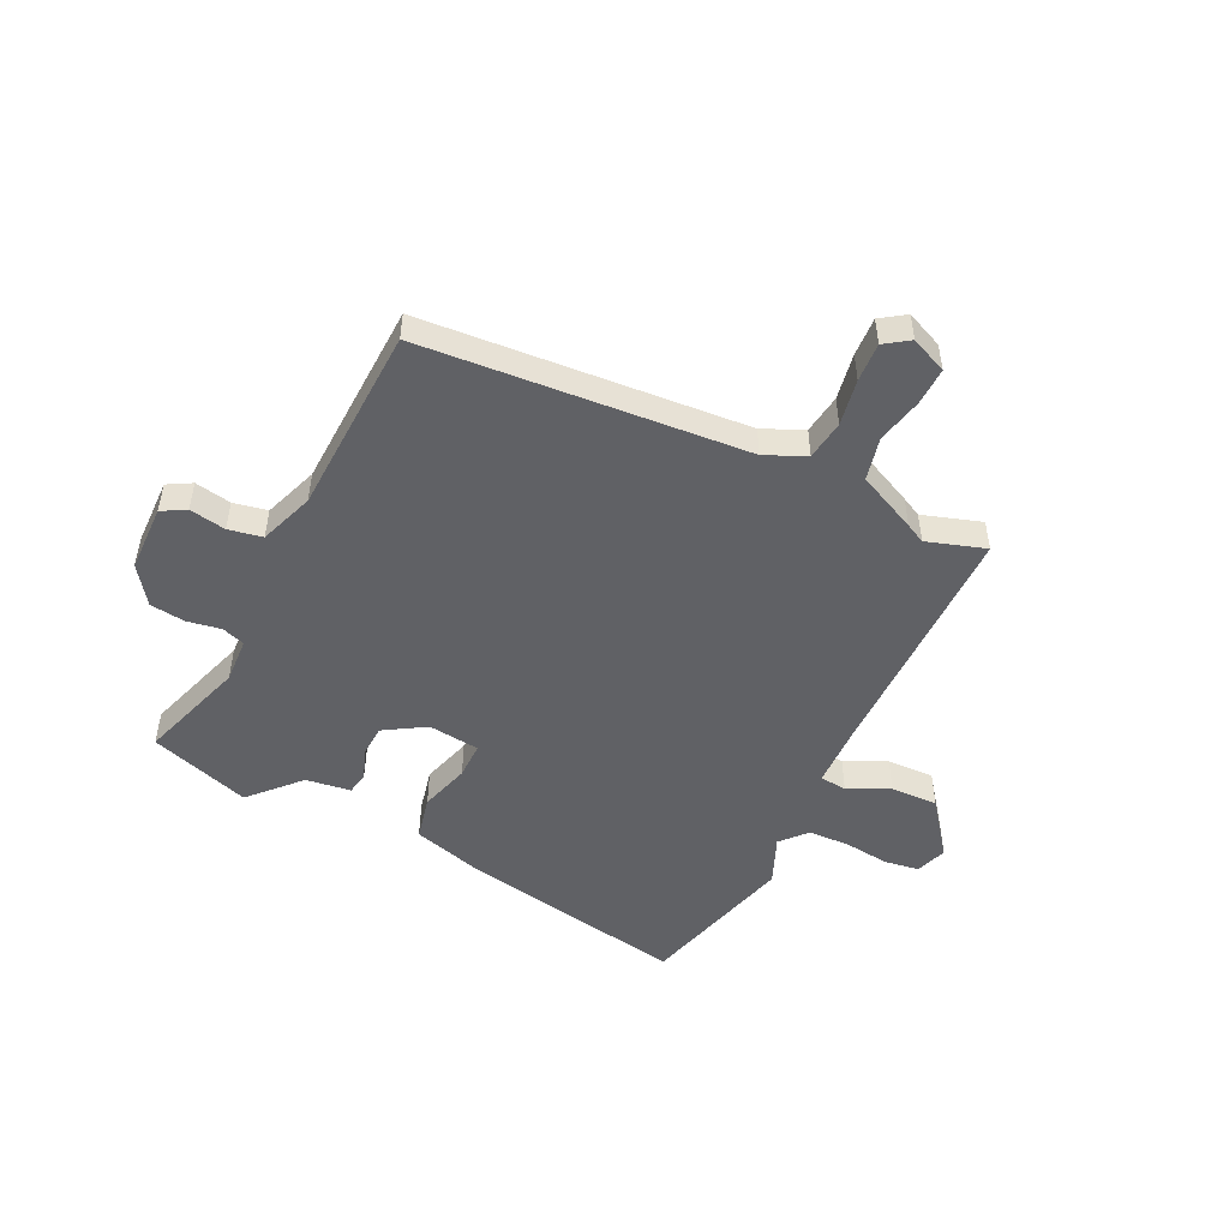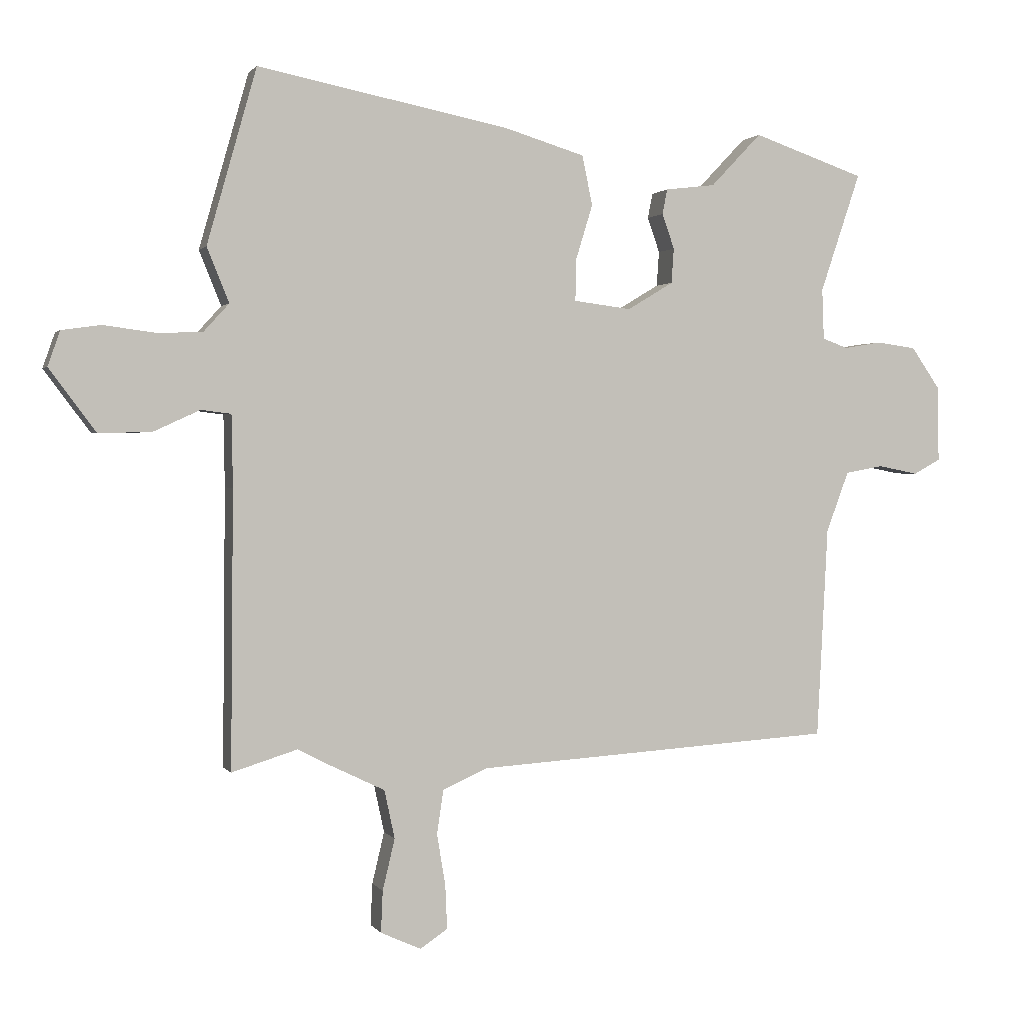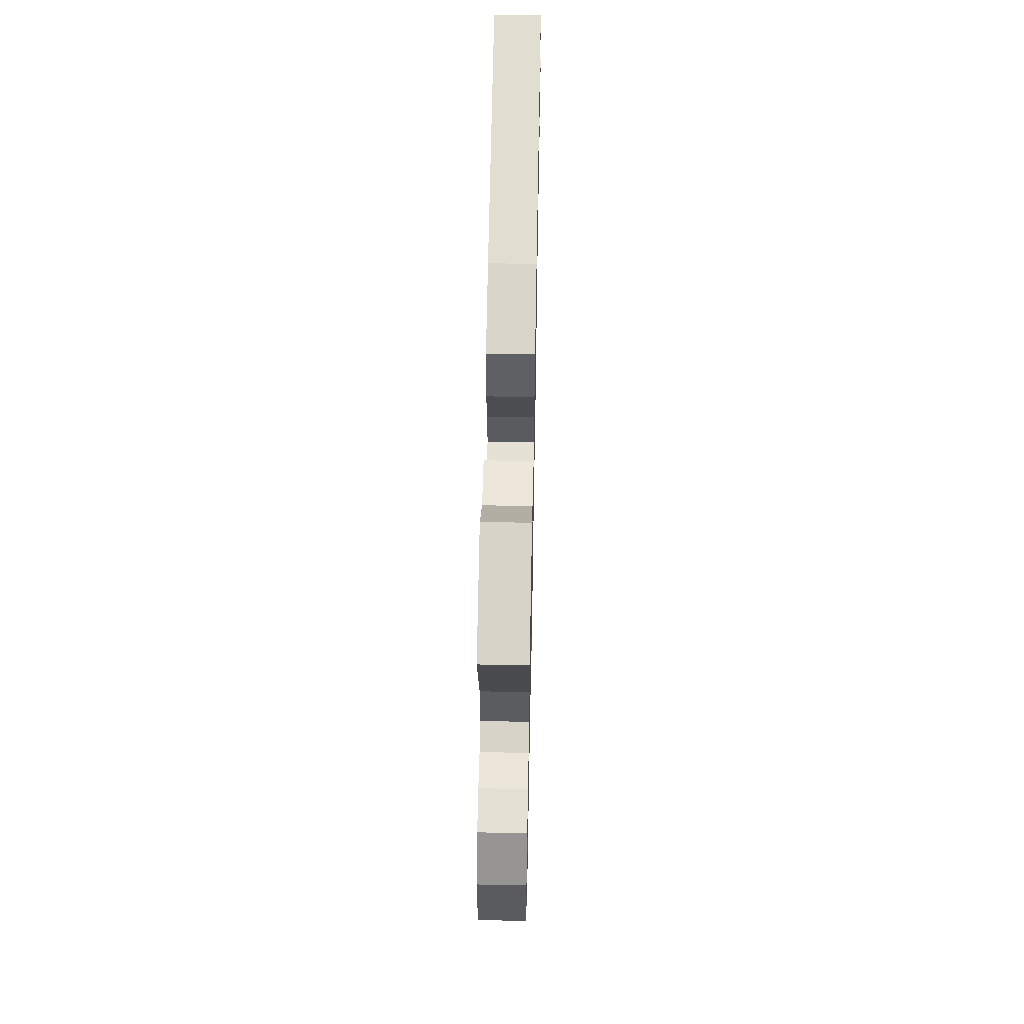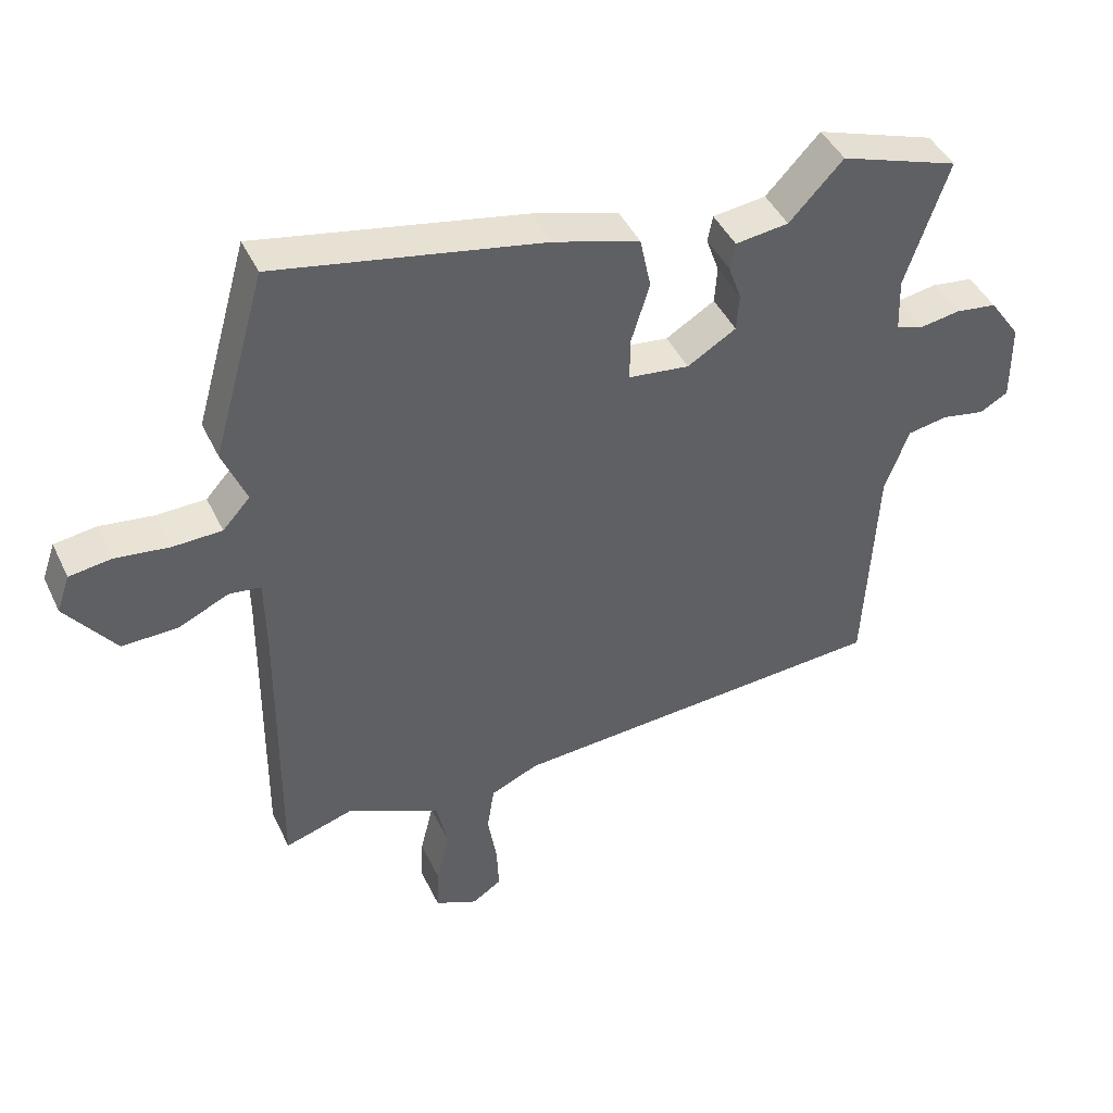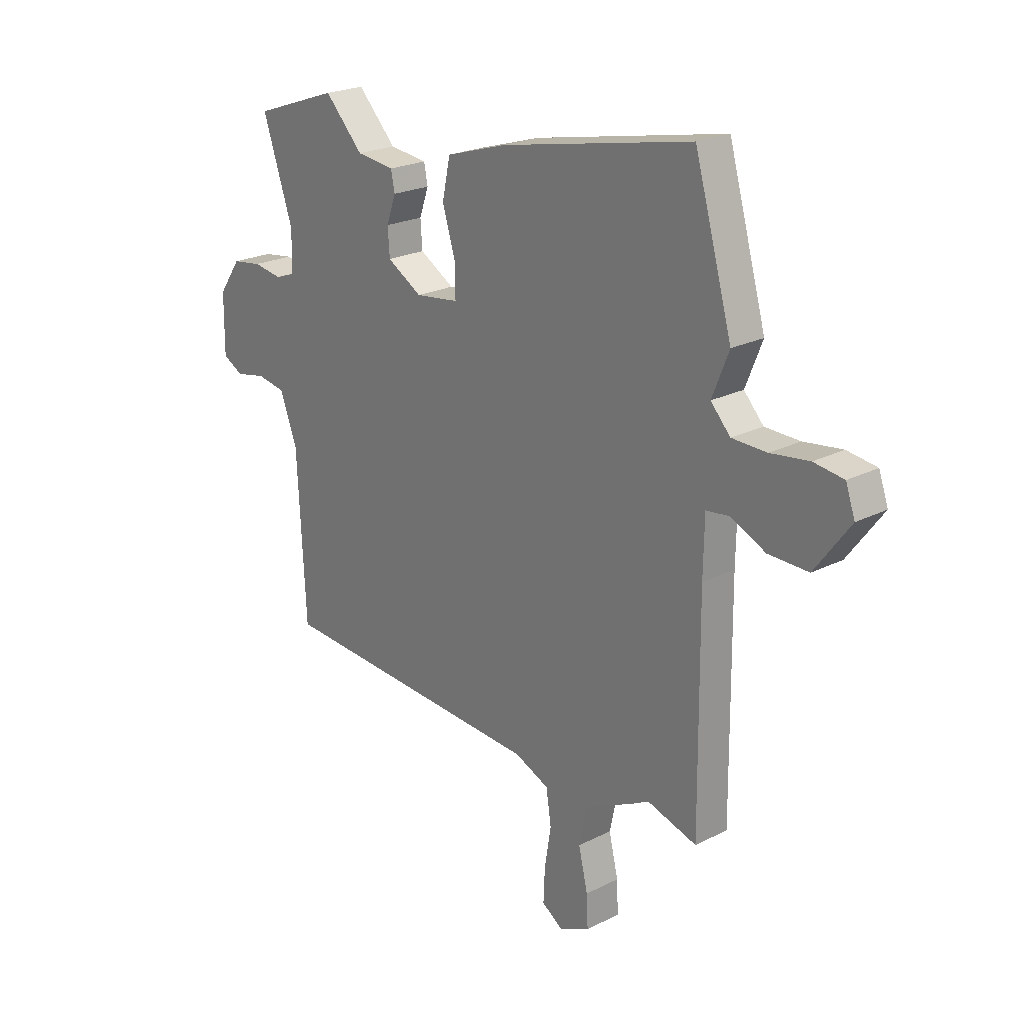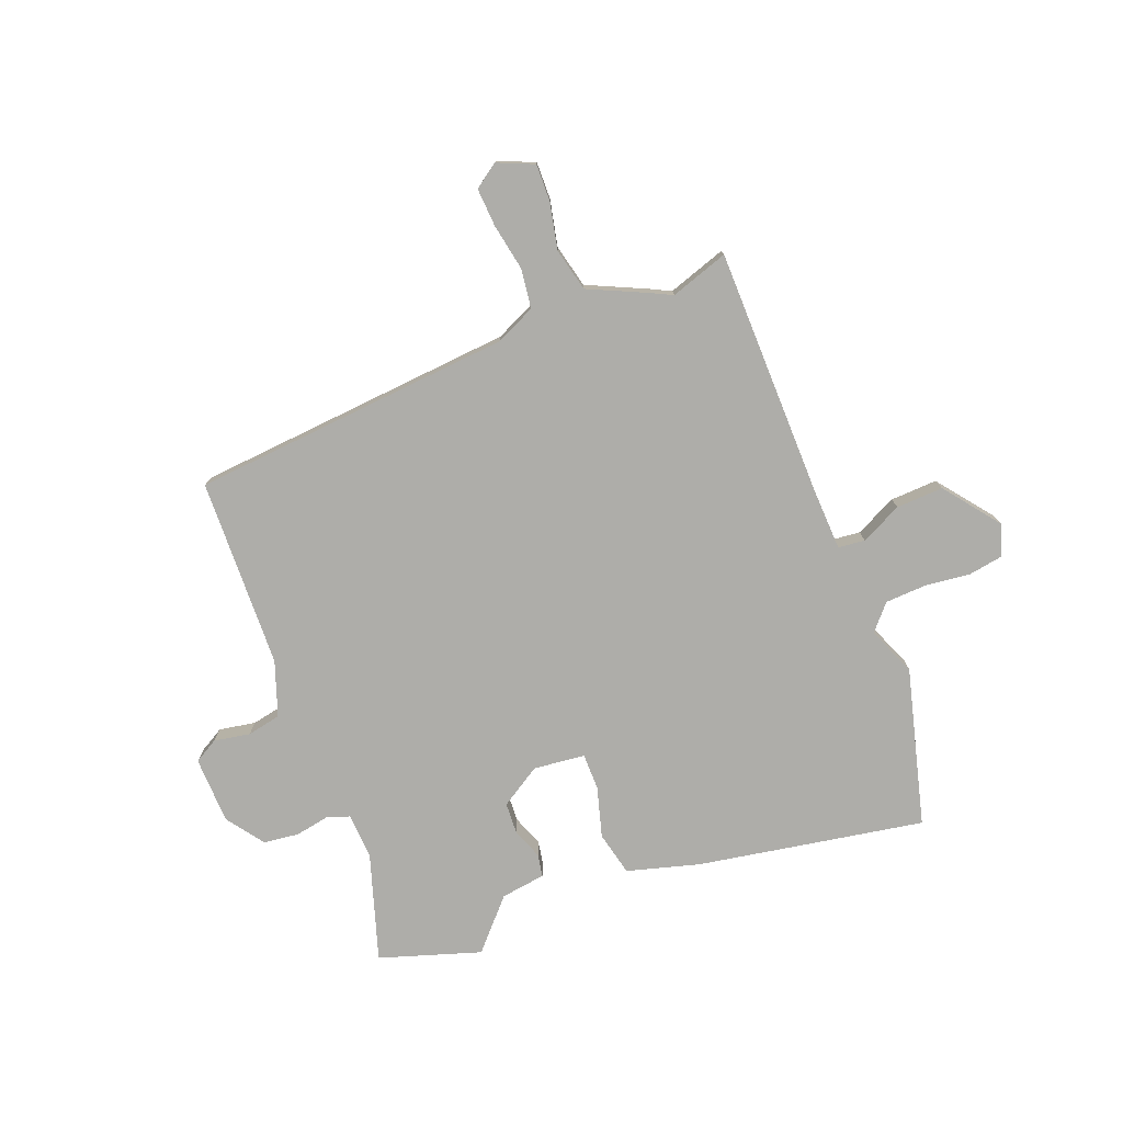
<metadata>
{"format":"obj","ext":"obj","renderer":"f3d","projection":"perspective","resolution":1024,"background":"white","views":[{"elev":-49.7,"azim":154.9,"up":"+Y"},{"elev":1.3,"azim":-17.2,"up":"+Z"},{"elev":57.2,"azim":91.1,"up":"+Z"},{"elev":44.0,"azim":-24.3,"up":"+Z"},{"elev":22.4,"azim":-131.3,"up":"+Z"},{"elev":-77.1,"azim":-157.6,"up":"+Y"}]}
</metadata>
<code>
v -0.549 0.07 0.327
v -0.468 0.07 0.613
v -0.057 0.07 0.532
v 0.075 0.07 0.492
v 0.092 0.07 0.411
v 0.064 0.07 0.32
v 0.063 0.07 0.253
v 0.157 0.07 0.241
v 0.232 0.07 0.286
v 0.236 0.07 0.343
v 0.216 0.07 0.4
v 0.224 0.07 0.441
v 0.306 0.07 0.451
v 0.389 0.07 0.538
v 0.572 0.07 0.475
v 0.506 0.07 0.28
v 0.509 0.07 0.197
v 0.551 0.07 0.182
v 0.613 0.07 0.192
v 0.677 0.07 0.183
v 0.725 0.07 0.114
v 0.726 0.07 -0.009
v 0.682 0.07 -0.033
v 0.616 0.07 -0.02
v 0.554 0.07 -0.031
v 0.517 0.07 -0.13
v 0.499 0.07 -0.476
v -0.089 0.07 -0.513
v -0.163 0.07 -0.545
v -0.174 0.07 -0.617
v -0.16 0.07 -0.702
v -0.157 0.07 -0.773
v -0.202 0.07 -0.803
v -0.268 0.07 -0.773
v -0.265 0.07 -0.705
v -0.245 0.07 -0.621
v -0.262 0.07 -0.542
v -0.369 0.07 -0.49
v -0.405 0.07 -0.471
v -0.512 0.07 -0.504
v -0.508 0.07 -0.053
v -0.51 0.07 0.064
v -0.559 0.07 0.07
v -0.635 0.07 0.035
v -0.721 0.07 0.033
v -0.797 0.07 0.135
v -0.777 0.07 0.192
v -0.713 0.07 0.201
v -0.63 0.07 0.19
v -0.555 0.07 0.192
v -0.513 0.07 0.238
v -0.549 0 0.327
v -0.468 0 0.613
v -0.057 0 0.532
v 0.075 0 0.492
v 0.092 0 0.411
v 0.064 0 0.32
v 0.063 0 0.253
v 0.157 0 0.241
v 0.232 0 0.286
v 0.236 0 0.343
v 0.216 0 0.4
v 0.224 0 0.441
v 0.306 0 0.451
v 0.389 0 0.538
v 0.572 0 0.475
v 0.506 0 0.28
v 0.509 0 0.197
v 0.551 0 0.182
v 0.613 0 0.192
v 0.677 0 0.183
v 0.725 0 0.114
v 0.726 0 -0.009
v 0.682 0 -0.033
v 0.616 0 -0.02
v 0.554 0 -0.031
v 0.517 0 -0.13
v 0.499 0 -0.476
v -0.089 0 -0.513
v -0.163 0 -0.545
v -0.174 0 -0.617
v -0.16 0 -0.702
v -0.157 0 -0.773
v -0.202 0 -0.803
v -0.268 0 -0.773
v -0.265 0 -0.705
v -0.245 0 -0.621
v -0.262 0 -0.542
v -0.369 0 -0.49
v -0.405 0 -0.471
v -0.512 0 -0.504
v -0.508 0 -0.053
v -0.51 0 0.064
v -0.559 0 0.07
v -0.635 0 0.035
v -0.721 0 0.033
v -0.797 0 0.135
v -0.777 0 0.192
v -0.713 0 0.201
v -0.63 0 0.19
v -0.555 0 0.192
v -0.513 0 0.238
f 47 48 49
f 46 47 49
f 45 46 49
f 44 45 49
f 43 44 49
f 42 43 49 50
f 39 40 41
f 39 41 42
f 38 39 42
f 37 38 42
f 34 35 36
f 33 34 36
f 32 33 36
f 31 32 36
f 30 31 36
f 29 30 36 37
f 42 50 51
f 37 42 51
f 29 37 51
f 28 29 51
f 22 23 24
f 21 22 24
f 20 21 24
f 19 20 24
f 18 19 24
f 17 18 24 25
f 13 14 15 16
f 13 16 17
f 12 13 17
f 11 12 17
f 10 11 17
f 17 25 26
f 10 17 26
f 9 10 26
f 4 5 6
f 3 4 6
f 2 3 6
f 1 2 6
f 51 1 6
f 51 6 7
f 28 51 7 8
f 26 27 28
f 9 26 28
f 8 9 28
f 100 99 98
f 100 98 97
f 100 97 96
f 100 96 95
f 100 95 94
f 101 100 94 93
f 92 91 90
f 93 92 90
f 93 90 89
f 93 89 88
f 87 86 85
f 87 85 84
f 87 84 83
f 87 83 82
f 87 82 81
f 88 87 81 80
f 102 101 93
f 102 93 88
f 102 88 80
f 102 80 79
f 75 74 73
f 75 73 72
f 75 72 71
f 75 71 70
f 75 70 69
f 76 75 69 68
f 67 66 65 64
f 68 67 64
f 68 64 63
f 68 63 62
f 68 62 61
f 77 76 68
f 77 68 61
f 77 61 60
f 57 56 55
f 57 55 54
f 57 54 53
f 57 53 52
f 57 52 102
f 58 57 102
f 59 58 102 79
f 79 78 77
f 79 77 60
f 79 60 59
f 1 52 53 2
f 2 53 54 3
f 3 54 55 4
f 4 55 56 5
f 5 56 57 6
f 6 57 58 7
f 7 58 59 8
f 8 59 60 9
f 9 60 61 10
f 10 61 62 11
f 11 62 63 12
f 12 63 64 13
f 13 64 65 14
f 14 65 66 15
f 15 66 67 16
f 16 67 68 17
f 17 68 69 18
f 18 69 70 19
f 19 70 71 20
f 20 71 72 21
f 21 72 73 22
f 22 73 74 23
f 23 74 75 24
f 24 75 76 25
f 25 76 77 26
f 26 77 78 27
f 27 78 79 28
f 28 79 80 29
f 29 80 81 30
f 30 81 82 31
f 31 82 83 32
f 32 83 84 33
f 33 84 85 34
f 34 85 86 35
f 35 86 87 36
f 36 87 88 37
f 37 88 89 38
f 38 89 90 39
f 39 90 91 40
f 40 91 92 41
f 41 92 93 42
f 42 93 94 43
f 43 94 95 44
f 44 95 96 45
f 45 96 97 46
f 46 97 98 47
f 47 98 99 48
f 48 99 100 49
f 49 100 101 50
f 50 101 102 51
f 51 102 52 1

</code>
